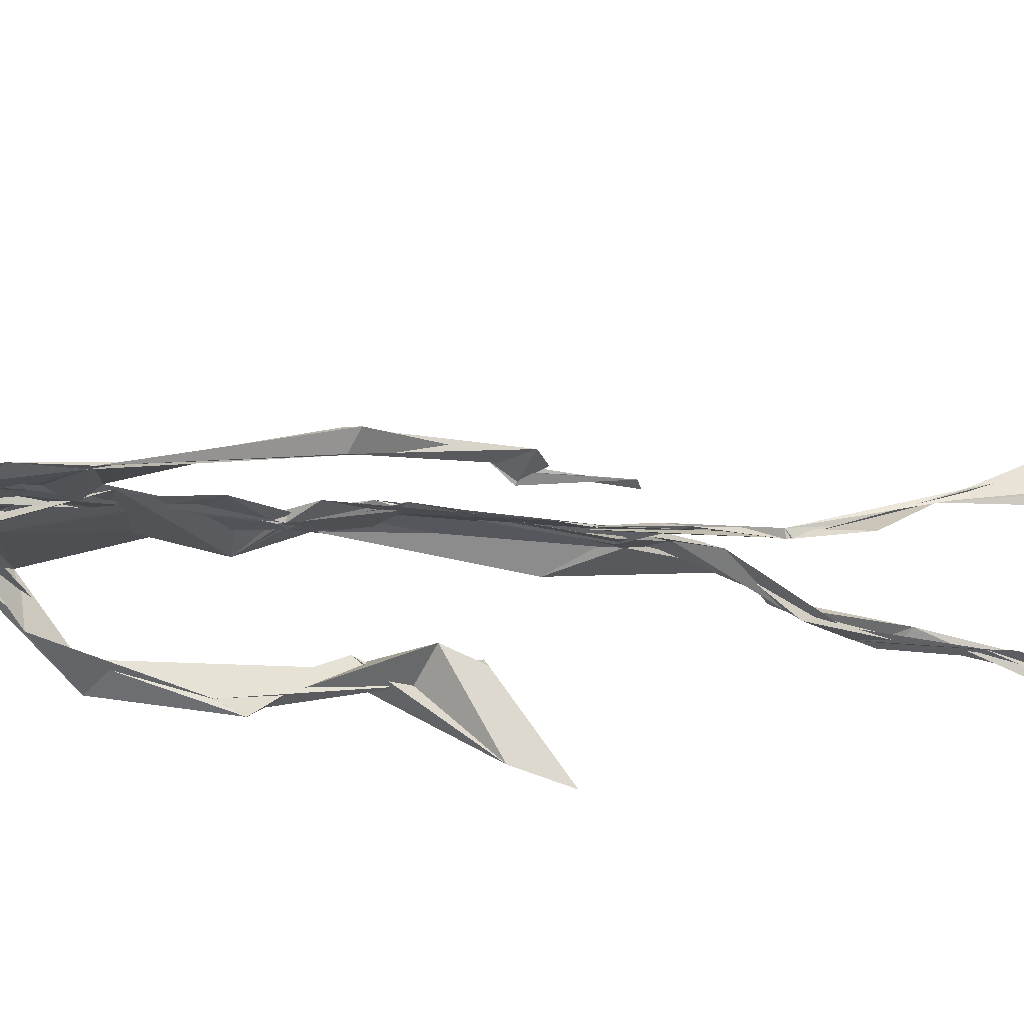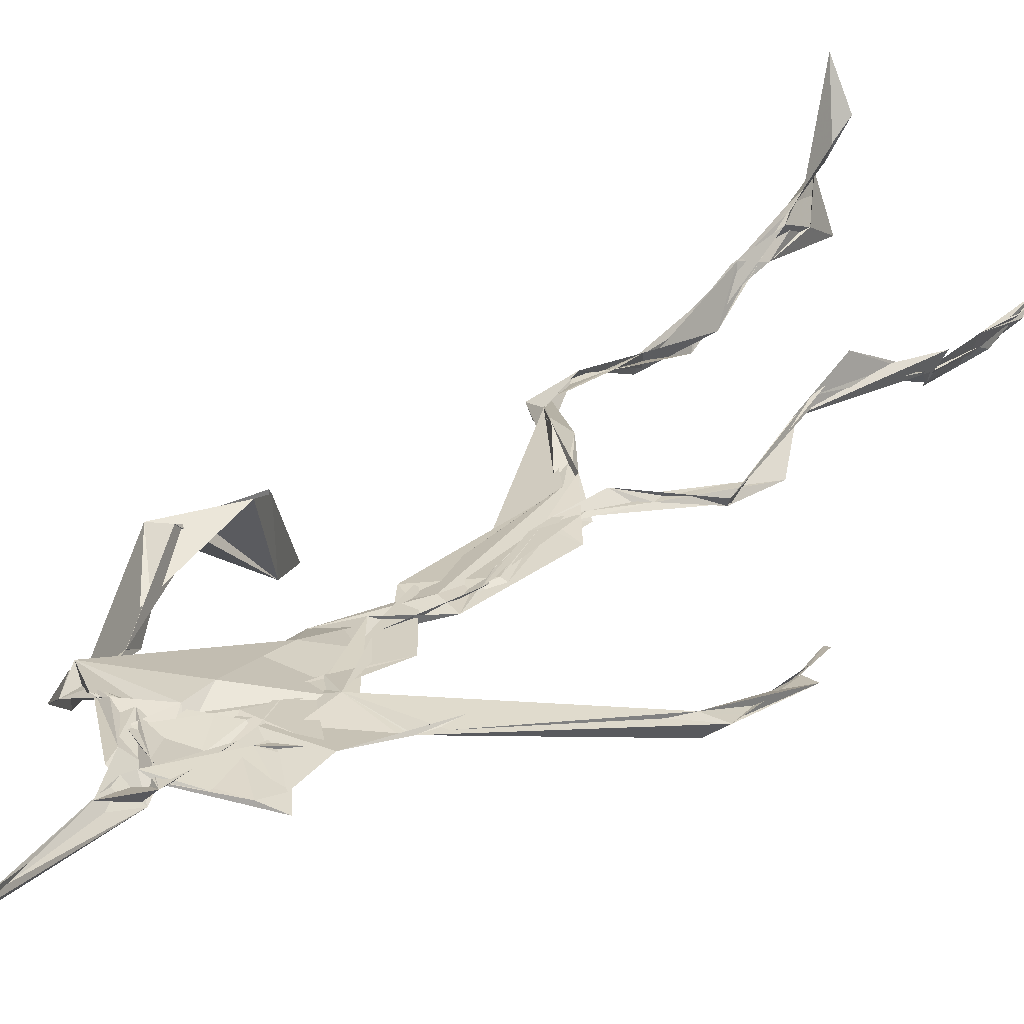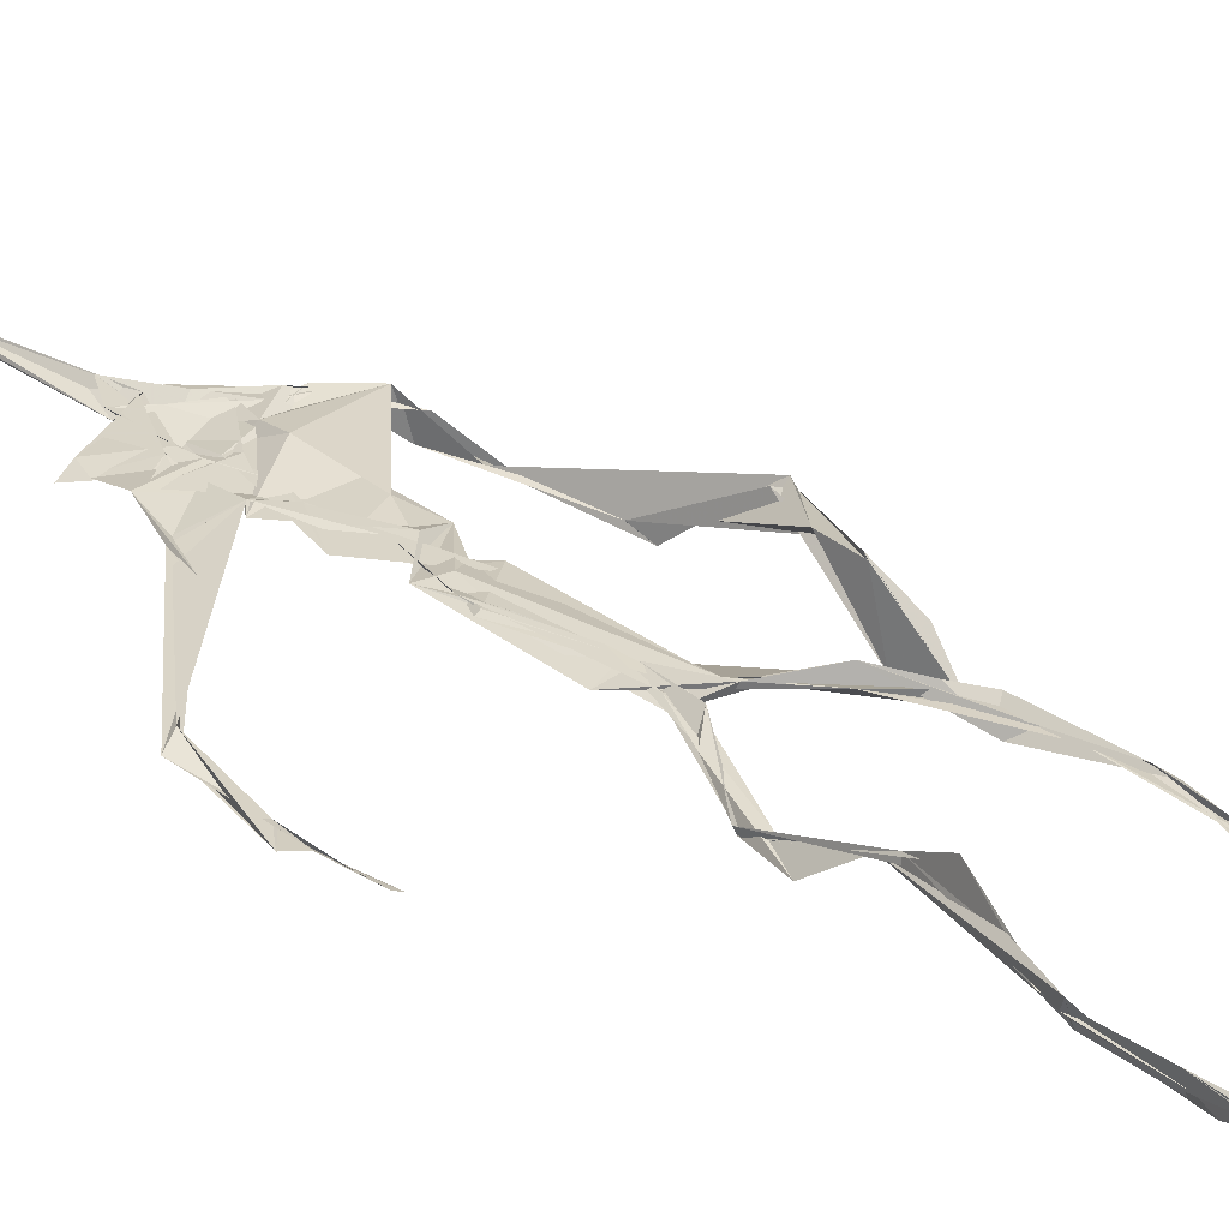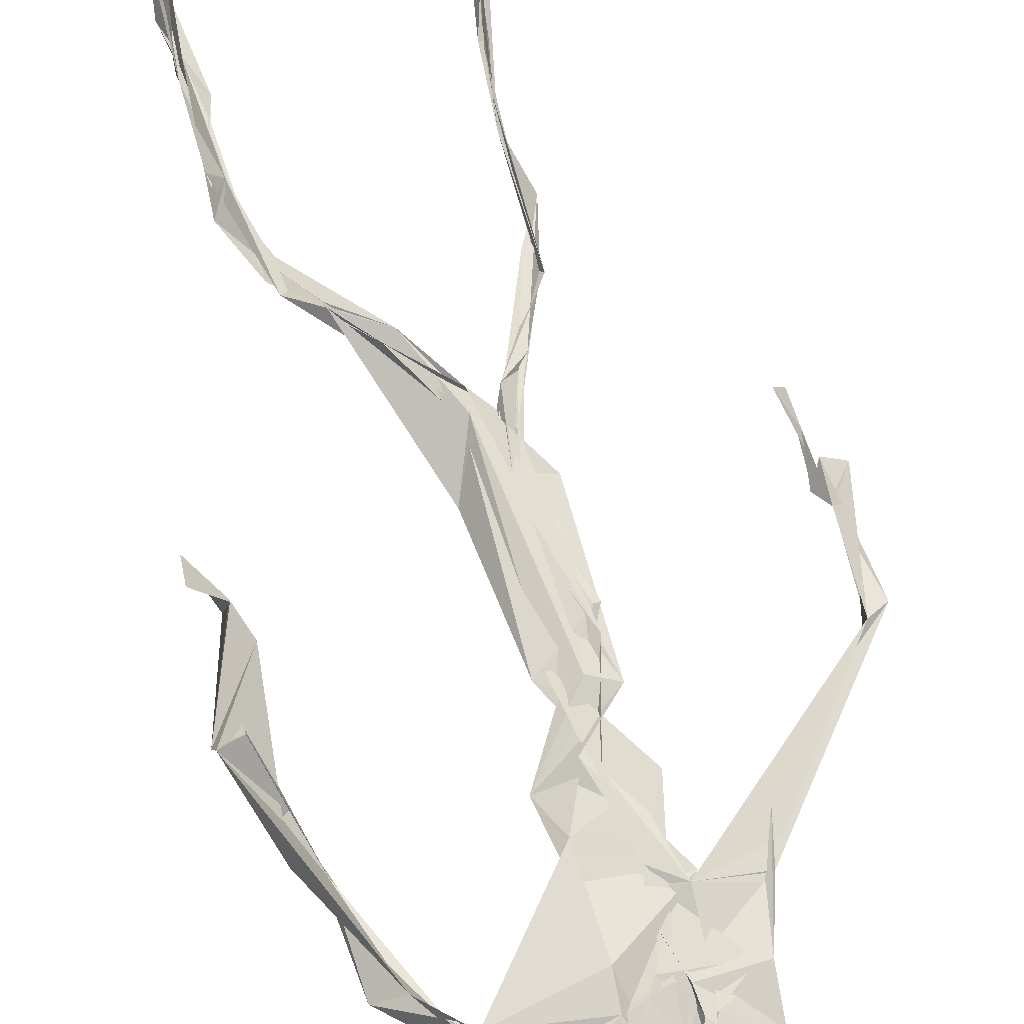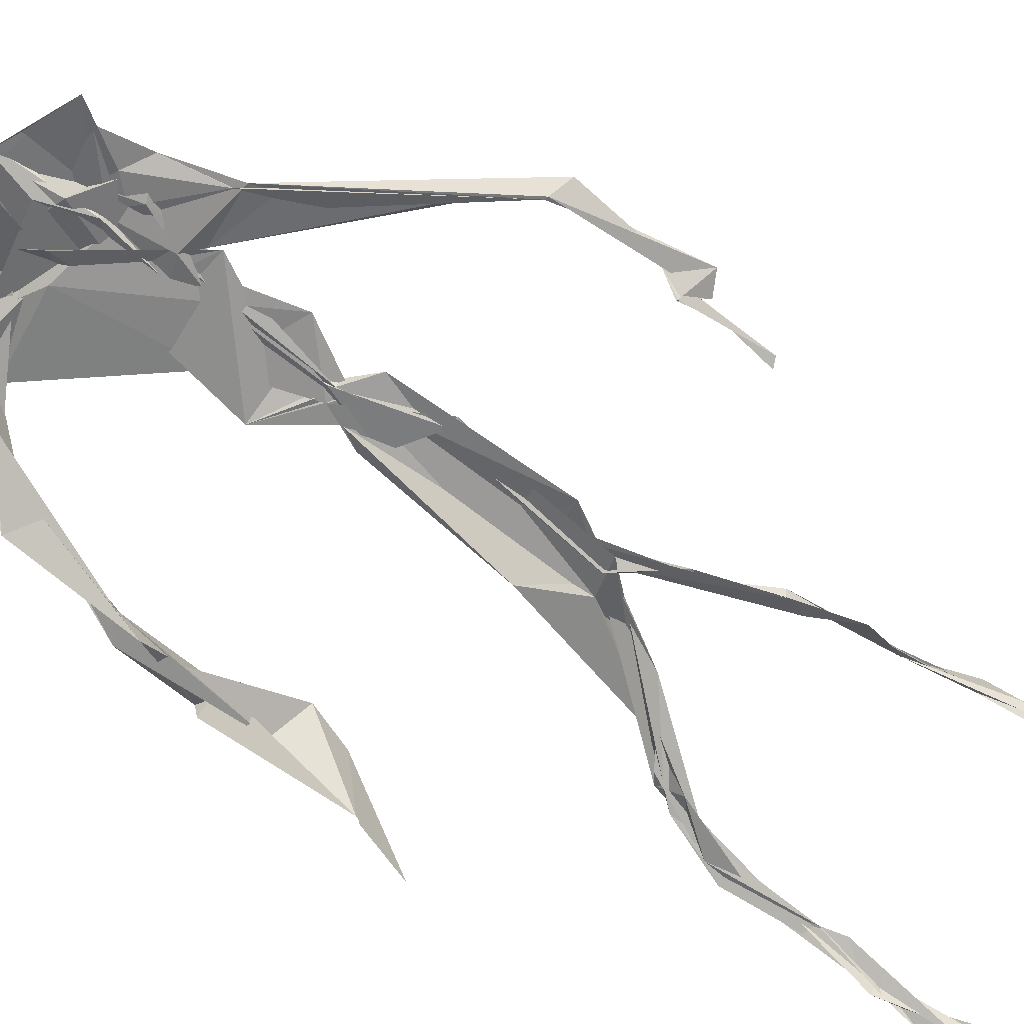
<metadata>
{"format":"obj","ext":"obj","renderer":"f3d","projection":"perspective","resolution":1024,"background":"white","views":[{"elev":-24.1,"azim":-97.5,"up":"+Z"},{"elev":23.1,"azim":-150.4,"up":"+Z"},{"elev":26.9,"azim":-44.2,"up":"+Z"},{"elev":72.1,"azim":162.2,"up":"+Z"},{"elev":-65.8,"azim":-127.0,"up":"+Z"}]}
</metadata>
<code>
v 0.4379 0.2334 0.4744
v 0.5499 0.3618 0.4767
v 0.4766 0.5279 0.4864
v 0.5087 0.7299 0.4822
v 0.4582 0.6811 0.4854
v 0.3794 0.4542 0.4523
v 0.5703 0.2284 0.4598
v 0.5709 0.3059 0.4768
v 0.5209 0.7234 0.4901
v 0.5194 0.3983 0.4931
v 0.493 0.4833 0.4869
v 0.446 0.3531 0.4711
v 0.4935 0.8403 0.4878
v 0.4926 0.6986 0.4821
v 0.4751 0.4719 0.4811
v 0.5581 0.08744 0.5116
v 0.5923 0.6475 0.4622
v 0.4537 0.7174 0.4775
v 0.4348 0.2457 0.4838
v 0.4924 0.4461 0.4857
v 0.5513 0.157 0.4854
v 0.6255 0.5095 0.4712
v 0.4365 0.2482 0.4846
v 0.494 0.8787 0.4798
v 0.49 0.873 0.483
v 0.5588 0.09875 0.5085
v 0.5789 0.6696 0.4674
v 0.4349 0.1859 0.4756
v 0.5543 0.1329 0.5054
v 0.4545 0.3264 0.4889
v 0.5174 0.6135 0.4874
v 0.5015 0.5721 0.4833
v 0.5583 0.37 0.4891
v 0.4973 0.5914 0.4861
v 0.4938 0.6317 0.4863
v 0.5081 0.7179 0.4806
v 0.5587 0.2721 0.4723
v 0.5069 0.5425 0.4866
v 0.3771 0.5607 0.4588
v 0.432 0.1358 0.4808
v 0.4488 0.2892 0.5058
v 0.5618 0.3599 0.4821
v 0.498 0.7398 0.4796
v 0.5691 0.2603 0.4669
v 0.4938 0.8355 0.4926
v 0.4618 0.7073 0.4801
v 0.4808 0.5408 0.4883
v 0.5263 0.5919 0.4813
v 0.4339 0.1374 0.4819
v 0.4905 0.8796 0.477
v 0.5327 0.6951 0.4915
v 0.5585 0.08686 0.5109
v 0.5267 0.6832 0.4866
v 0.4923 0.5541 0.4883
v 0.5574 0.1959 0.4633
v 0.4331 0.1222 0.4826
v 0.5622 0.2119 0.457
v 0.4328 0.1899 0.4837
v 0.4313 0.1265 0.4817
v 0.4514 0.6513 0.4811
v 0.4314 0.1081 0.4908
v 0.4934 0.4685 0.4863
v 0.4338 0.2358 0.4814
v 0.4938 0.4455 0.4809
v 0.486 0.6522 0.4834
v 0.4592 0.3738 0.4746
v 0.5626 0.08963 0.511
v 0.4767 0.673 0.4831
v 0.4539 0.3871 0.4737
v 0.4908 0.8894 0.4746
v 0.4847 0.4465 0.4792
v 0.4555 0.3864 0.4698
v 0.4309 0.1463 0.4769
v 0.568 0.6921 0.4842
v 0.5168 0.4717 0.4757
v 0.4843 0.6936 0.4866
v 0.455 0.3839 0.4701
v 0.378 0.5617 0.4699
v 0.3738 0.4974 0.454
v 0.5554 0.08368 0.5208
v 0.5419 0.6975 0.4934
v 0.43 0.1198 0.4826
v 0.3781 0.5003 0.4504
v 0.5201 0.6851 0.4911
v 0.5517 0.1366 0.5035
v 0.5652 0.2524 0.4703
v 0.4783 0.5612 0.486
v 0.4935 0.5734 0.4825
v 0.4492 0.2128 0.4633
v 0.4356 0.1929 0.474
v 0.4889 0.6461 0.4856
v 0.4989 0.8859 0.4695
v 0.5061 0.7282 0.4874
v 0.3791 0.5611 0.4592
v 0.5522 0.6953 0.4918
v 0.4863 0.4308 0.4877
v 0.5044 0.5846 0.4885
v 0.472 0.6888 0.4834
v 0.4357 0.1049 0.5105
v 0.4971 0.8743 0.4807
v 0.4868 0.5203 0.4875
v 0.4389 0.6221 0.48
v 0.5625 0.2842 0.4738
v 0.4988 0.6472 0.4866
v 0.4319 0.1143 0.4865
v 0.4315 0.119 0.4854
v 0.497 0.6784 0.4872
v 0.5058 0.7338 0.4896
v 0.4913 0.8802 0.4765
v 0.4942 0.8965 0.4752
v 0.4823 0.5279 0.4856
v 0.4637 0.6794 0.4851
v 0.608 0.6448 0.4529
v 0.5496 0.09376 0.4786
v 0.495 0.5767 0.4825
v 0.4928 0.5652 0.4852
v 0.5684 0.3374 0.4773
v 0.558 0.09846 0.5105
v 0.5604 0.1779 0.4889
v 0.4938 0.7386 0.4867
v 0.367 0.5563 0.4652
v 0.5829 0.6646 0.481
v 0.4341 0.1763 0.4715
v 0.4294 0.2305 0.4904
v 0.4989 0.8929 0.4692
v 0.4932 0.8275 0.4916
v 0.455 0.3295 0.4882
v 0.5009 0.7396 0.4804
v 0.4855 0.4499 0.4849
v 0.5491 0.07843 0.5333
v 0.5004 0.4295 0.4909
v 0.4946 0.8851 0.4754
v 0.5517 0.3754 0.4841
v 0.5281 0.7084 0.4899
v 0.5557 0.6885 0.4905
v 0.4515 0.2922 0.495
v 0.5655 0.2044 0.4759
v 0.5179 0.6663 0.4929
v 0.6162 0.4722 0.435
v 0.3613 0.4945 0.4575
v 0.5005 0.7082 0.4826
v 0.6226 0.5357 0.4823
v 0.5267 0.4045 0.4983
v 0.549 0.1201 0.491
v 0.6369 0.5357 0.4761
v 0.4337 0.1364 0.4808
v 0.431 0.1497 0.48
v 0.5496 0.127 0.5116
v 0.6273 0.4634 0.455
v 0.5636 0.07417 0.5605
v 0.434 0.106 0.5004
v 0.6353 0.5382 0.4814
v 0.6081 0.5923 0.4543
v 0.6131 0.482 0.4793
v 0.5107 0.7371 0.4876
v 0.475 0.5979 0.4846
v 0.3738 0.5106 0.4578
v 0.4916 0.6833 0.4833
v 0.4789 0.644 0.488
v 0.4945 0.8859 0.4751
v 0.379 0.5001 0.4508
v 0.4408 0.1822 0.4678
v 0.4293 0.1341 0.4866
v 0.5728 0.675 0.4915
v 0.4506 0.2977 0.4986
v 0.3748 0.4564 0.454
v 0.4902 0.6946 0.4874
v 0.4307 0.1209 0.4908
v 0.453 0.316 0.494
v 0.48 0.5282 0.488
v 0.4663 0.7214 0.482
v 0.5691 0.2538 0.4598
v 0.5642 0.3132 0.4827
v 0.5589 0.1747 0.4897
v 0.4915 0.8424 0.4906
v 0.4744 0.6394 0.4841
v 0.5426 0.3824 0.4939
v 0.5501 0.1442 0.4995
v 0.5058 0.5618 0.485
v 0.3745 0.4753 0.4543
v 0.6078 0.5014 0.4834
v 0.6251 0.4414 0.4289
v 0.3718 0.4887 0.456
v 0.4326 0.1269 0.4776
v 0.5599 0.09224 0.511
v 0.5183 0.7352 0.4889
v 0.5734 0.3266 0.4762
v 0.6132 0.48 0.4767
v 0.5508 0.1361 0.4954
v 0.4821 0.6776 0.4849
v 0.56 0.1821 0.4717
v 0.6108 0.5786 0.4482
v 0.5019 0.4395 0.4882
v 0.6211 0.5844 0.4538
v 0.5119 0.5503 0.4865
v 0.4321 0.1191 0.4847
v 0.494 0.88 0.4789
v 0.5137 0.6919 0.4824
v 0.4716 0.4195 0.4803
v 0.4991 0.8877 0.4688
v 0.5052 0.4405 0.4847
v 0.4328 0.1151 0.4855
v 0.4986 0.8845 0.4714
v 0.4461 0.6479 0.4804
v 0.503 0.6738 0.4878
v 0.5677 0.2482 0.4615
v 0.5063 0.7595 0.4887
v 0.4909 0.6807 0.4872
v 0.498 0.7299 0.4877
v 0.5595 0.09326 0.5084
v 0.5626 0.09337 0.5053
v 0.5517 0.07949 0.5336
v 0.6124 0.4863 0.4634
v 0.6175 0.5143 0.486
v 0.623 0.5714 0.4828
v 0.5562 0.0882 0.5176
v 0.5466 0.07987 0.5356
v 0.565 0.09624 0.4972
v 0.5429 0.07757 0.541
v 0.5534 0.0769 0.5429
v 0.5538 0.08938 0.5183
v 0.6139 0.5014 0.4671
v 0.6059 0.5004 0.4755
v 0.6202 0.5261 0.4843
v 0.6169 0.528 0.478
v 0.6299 0.5733 0.4671
v 0.6268 0.5716 0.4834
v 0.6139 0.5266 0.4776
v 0.5545 0.08334 0.5223
v 0.5636 0.09928 0.4977
v 0.5493 0.08122 0.5269
v 0.6315 0.5634 0.4696
v 0.6073 0.5984 0.4622
f 23 165 30
f 135 74 122
f 174 29 55
f 6 166 180
f 97 87 48
f 108 43 155
f 32 116 195
f 151 61 184
f 128 51 120
f 27 95 122
f 119 144 21
f 133 187 173
f 49 196 73
f 156 53 31
f 101 88 47
f 48 176 97
f 31 48 116
f 112 205 14
f 1 19 58
f 97 91 88
f 153 22 194
f 59 61 40
f 64 129 199
f 69 169 136
f 128 120 207
f 17 194 152
f 17 113 74
f 190 159 68
f 90 23 28
f 180 166 83
f 81 84 74
f 80 148 150
f 179 75 195
f 160 109 203
f 11 129 47
f 127 136 124
f 107 95 53
f 99 151 105
f 191 172 55
f 25 207 45
f 149 182 154
f 35 115 159
f 94 78 60
f 118 52 26
f 68 159 91
f 22 142 139
f 14 205 134
f 38 32 3
f 53 156 107
f 100 160 70
f 208 46 167
f 201 170 195
f 110 126 25
f 173 8 33
f 39 121 183
f 85 67 178
f 39 183 140
f 3 170 62
f 39 204 121
f 131 10 15
f 117 8 103
f 142 22 153
f 181 188 145
f 169 165 19
f 140 161 157
f 155 13 45
f 99 105 61
f 195 116 179
f 57 178 119
f 177 193 33
f 83 79 161
f 160 203 70
f 97 88 87
f 118 67 16
f 171 93 167
f 12 77 30
f 178 67 144
f 62 71 131
f 62 20 3
f 166 79 83
f 208 104 65
f 39 94 204
f 207 120 4
f 21 7 119
f 171 46 18
f 47 88 34
f 94 140 78
f 44 57 37
f 147 90 40
f 121 159 78
f 93 4 120
f 134 84 36
f 43 175 13
f 119 7 57
f 11 66 129
f 55 29 148
f 189 21 114
f 12 30 72
f 125 50 132
f 20 66 11
f 54 48 87
f 89 124 1
f 155 45 4
f 195 75 201
f 109 92 197
f 137 85 57
f 105 151 196
f 120 158 167
f 155 43 13
f 44 8 173
f 145 152 181
f 205 176 198
f 26 114 118
f 154 182 139
f 66 77 12
f 187 10 42
f 203 197 70
f 26 185 29
f 96 69 77
f 186 128 9
f 70 200 24
f 1 124 136
f 175 100 70
f 152 192 17
f 80 16 85
f 200 50 24
f 56 184 61
f 161 79 180
f 89 1 162
f 37 57 7
f 81 135 9
f 131 42 10
f 47 129 101
f 80 85 148
f 46 5 98
f 49 73 58
f 8 37 103
f 46 98 18
f 201 177 143
f 202 59 163
f 163 59 40
f 69 96 72
f 78 140 157
f 17 74 164
f 162 146 123
f 185 150 148
f 181 152 194
f 197 200 70
f 169 72 165
f 158 107 104
f 111 3 11
f 187 42 86
f 68 76 190
f 53 164 31
f 69 136 127
f 152 145 142
f 23 63 28
f 163 40 28
f 29 174 189
f 116 32 31
f 190 98 60
f 98 76 18
f 24 125 13
f 25 92 110
f 58 162 1
f 49 58 147
f 66 20 77
f 197 203 109
f 166 6 79
f 142 145 139
f 43 36 126
f 132 50 92
f 74 113 122
f 204 65 159
f 83 183 157
f 175 43 126
f 4 45 207
f 65 204 5
f 141 158 120
f 10 187 133
f 159 88 91
f 174 21 189
f 108 18 76
f 209 76 14
f 94 102 204
f 106 82 202
f 193 10 33
f 105 147 40
f 194 22 181
f 200 197 50
f 3 32 170
f 196 147 105
f 62 15 87
f 147 58 90
f 83 157 180
f 68 91 112
f 160 100 126
f 180 79 6
f 89 162 123
f 137 57 44
f 101 62 87
f 75 179 193
f 155 93 171
f 36 84 81
f 134 209 14
f 199 12 72
f 41 63 23
f 109 160 110
f 82 146 168
f 192 142 153
f 114 144 118
f 46 171 167
f 16 150 52
f 61 151 99
f 38 111 115
f 135 81 74
f 121 204 159
f 73 146 162
f 55 172 86
f 136 169 19
f 73 162 58
f 45 132 25
f 164 27 17
f 112 91 205
f 35 104 156
f 77 62 96
f 170 32 195
f 176 205 91
f 201 71 170
f 117 2 8
f 51 128 186
f 13 175 24
f 16 67 85
f 143 131 71
f 28 40 90
f 29 189 26
f 32 38 156
f 59 56 61
f 138 31 164
f 159 190 60
f 133 173 33
f 167 158 208
f 186 9 135
f 62 101 64
f 152 142 192
f 164 74 84
f 103 86 42
f 121 78 157
f 132 92 25
f 23 30 41
f 13 125 45
f 4 93 155
f 188 181 139
f 169 69 72
f 202 163 106
f 62 170 71
f 89 28 63
f 202 56 59
f 107 141 95
f 189 114 26
f 137 44 191
f 7 21 174
f 46 208 5
f 104 107 156
f 139 182 188
f 64 101 129
f 207 36 9
f 154 145 188
f 43 209 36
f 146 82 106
f 157 183 121
f 123 28 89
f 172 44 173
f 151 184 196
f 63 124 89
f 24 175 70
f 106 163 123
f 54 193 179
f 122 113 27
f 165 72 30
f 138 176 48
f 168 146 73
f 95 51 122
f 35 159 65
f 138 84 198
f 136 19 1
f 84 138 164
f 64 96 62
f 22 139 181
f 172 173 86
f 77 69 127
f 35 156 38
f 55 148 191
f 177 75 193
f 15 10 193
f 65 104 35
f 185 26 52
f 106 123 146
f 93 120 167
f 12 199 129
f 165 23 19
f 88 101 87
f 190 76 98
f 209 108 76
f 117 42 143
f 102 94 60
f 183 161 140
f 48 54 179
f 207 9 128
f 154 139 145
f 90 58 19
f 171 18 155
f 31 138 48
f 105 40 61
f 133 33 10
f 209 134 36
f 164 95 27
f 30 77 127
f 179 116 48
f 193 54 15
f 29 185 148
f 68 112 76
f 100 175 126
f 115 111 47
f 149 154 188
f 47 111 11
f 197 92 50
f 9 36 81
f 192 113 17
f 184 56 168
f 37 8 44
f 156 31 32
f 16 52 118
f 130 52 150
f 201 75 177
f 97 176 91
f 3 111 38
f 120 51 141
f 55 206 174
f 17 27 194
f 2 33 8
f 108 155 18
f 83 161 183
f 143 71 201
f 39 140 94
f 53 95 164
f 30 127 41
f 172 191 44
f 66 12 129
f 168 73 196
f 37 7 103
f 207 25 126
f 113 153 27
f 177 33 2
f 62 131 15
f 174 206 7
f 113 192 153
f 95 141 51
f 122 51 135
f 143 177 2
f 20 62 77
f 20 11 3
f 34 88 159
f 117 103 42
f 34 159 115
f 28 123 163
f 206 86 103
f 102 5 204
f 60 78 159
f 207 126 36
f 206 103 7
f 150 185 130
f 15 54 87
f 148 85 191
f 173 187 86
f 52 130 185
f 119 178 144
f 49 147 196
f 178 57 85
f 144 114 21
f 158 141 107
f 124 63 127
f 196 184 168
f 35 38 115
f 202 82 56
f 2 117 143
f 138 198 176
f 110 160 126
f 132 45 125
f 209 43 108
f 131 143 42
f 208 158 104
f 188 182 149
f 80 150 16
f 186 135 51
f 199 96 64
f 5 60 98
f 41 127 63
f 72 96 199
f 125 24 50
f 90 19 23
f 67 118 144
f 112 14 76
f 109 110 92
f 168 56 82
f 84 134 198
f 206 55 86
f 205 198 134
f 102 60 5
f 137 191 85
f 194 27 153
f 161 180 157
f 47 34 115
f 65 5 208

</code>
